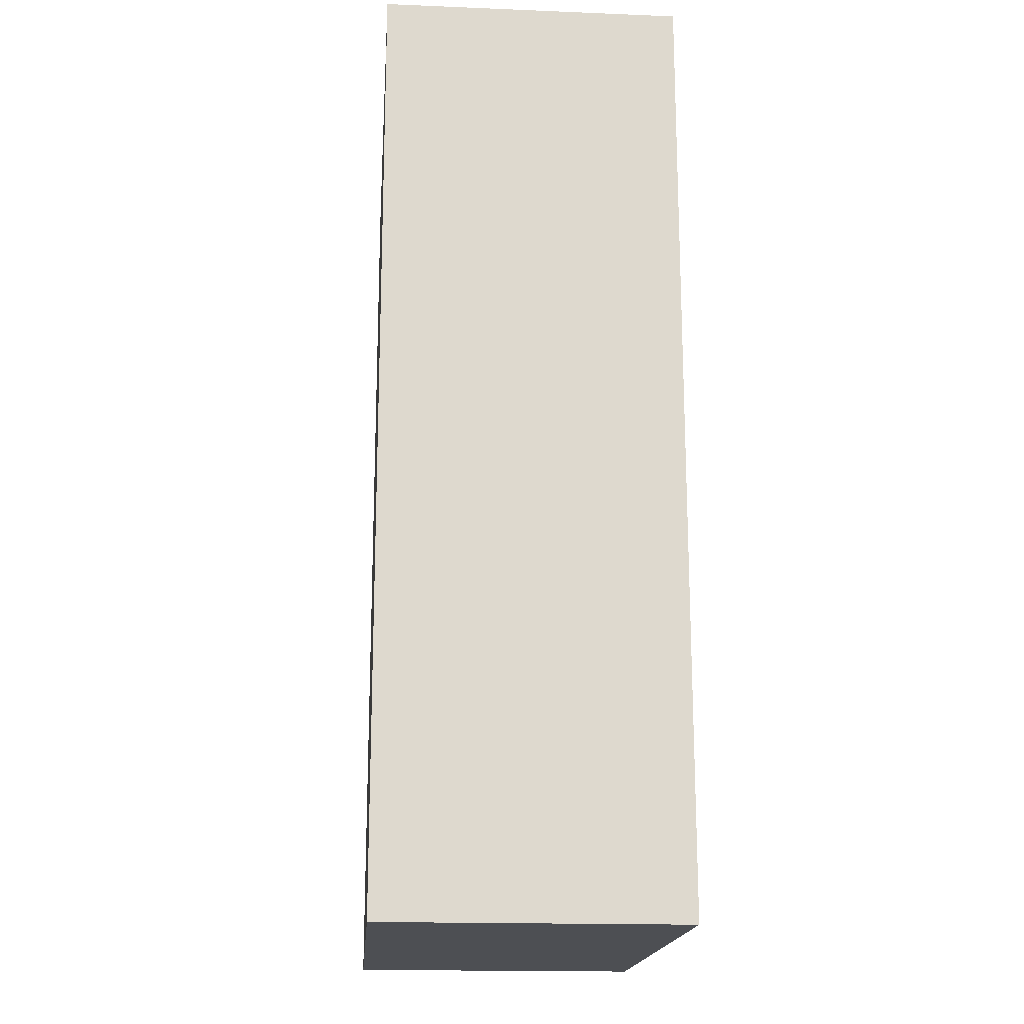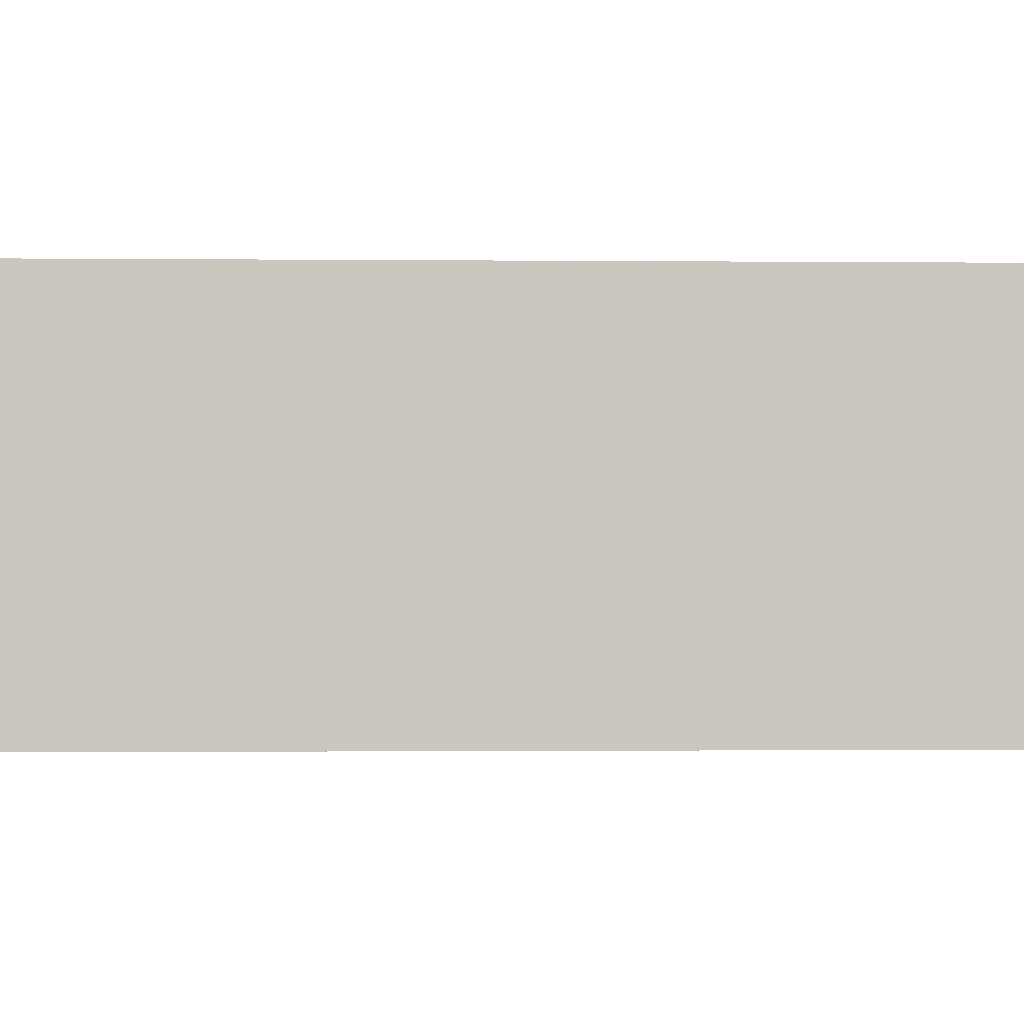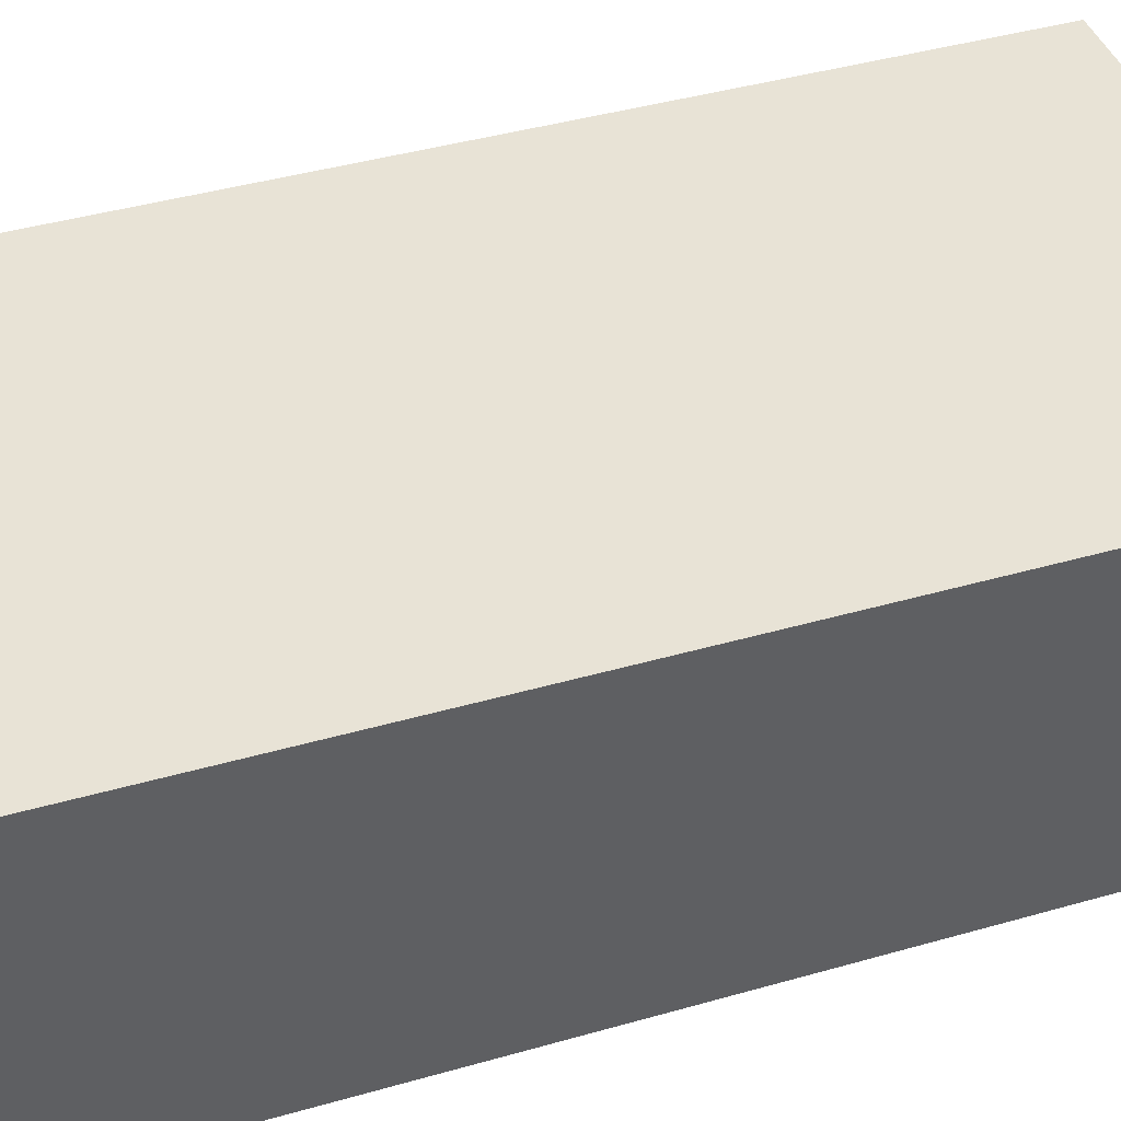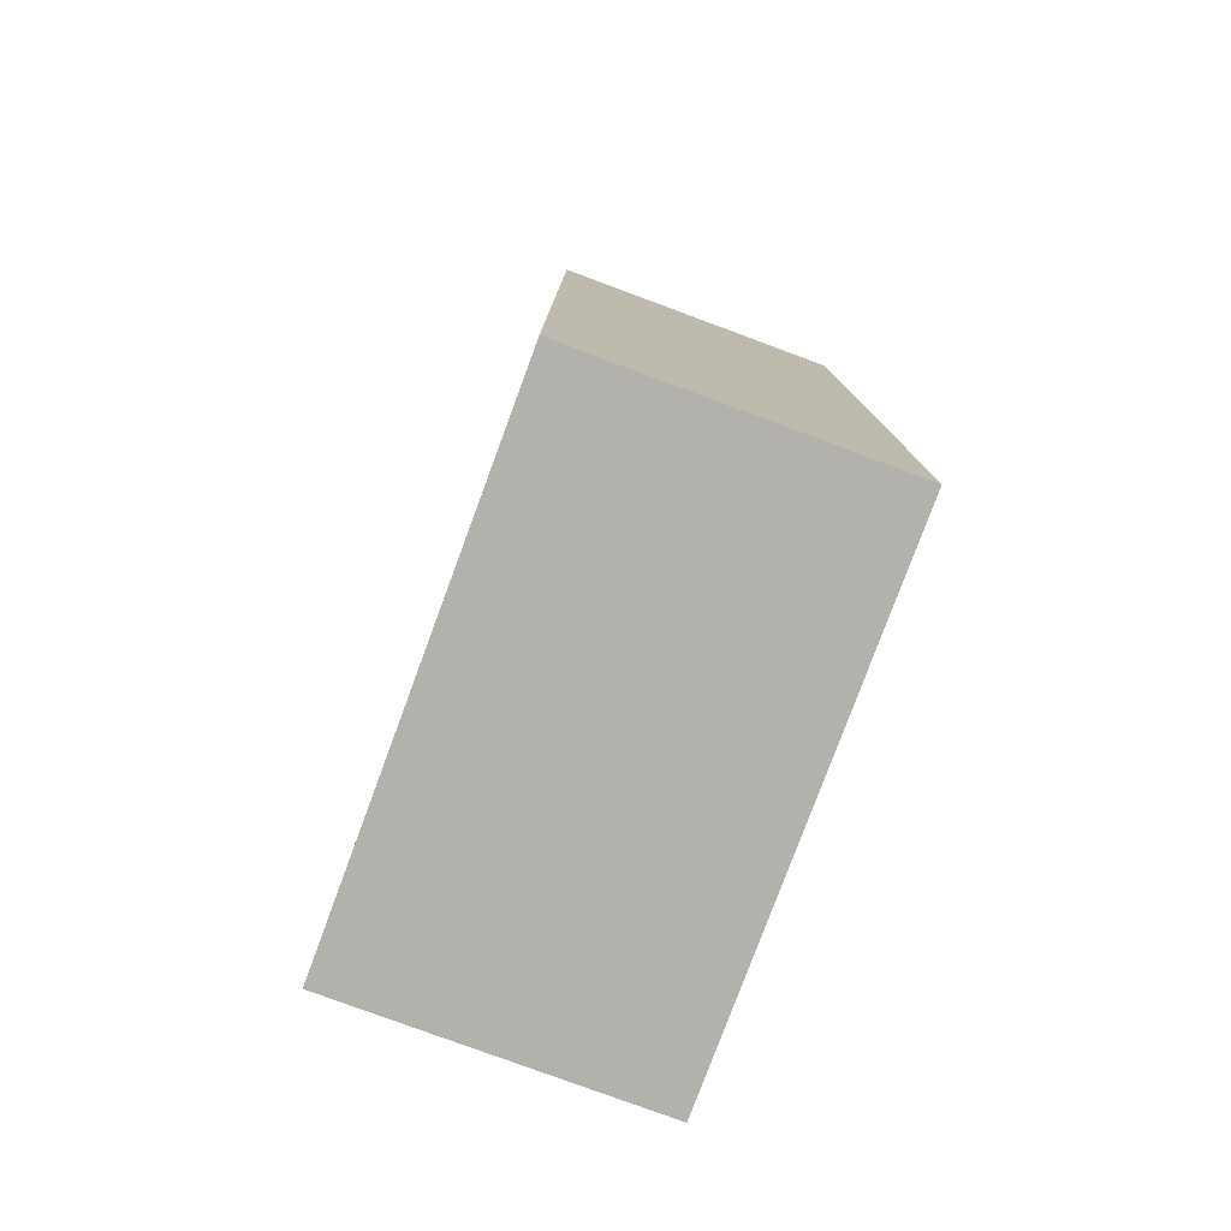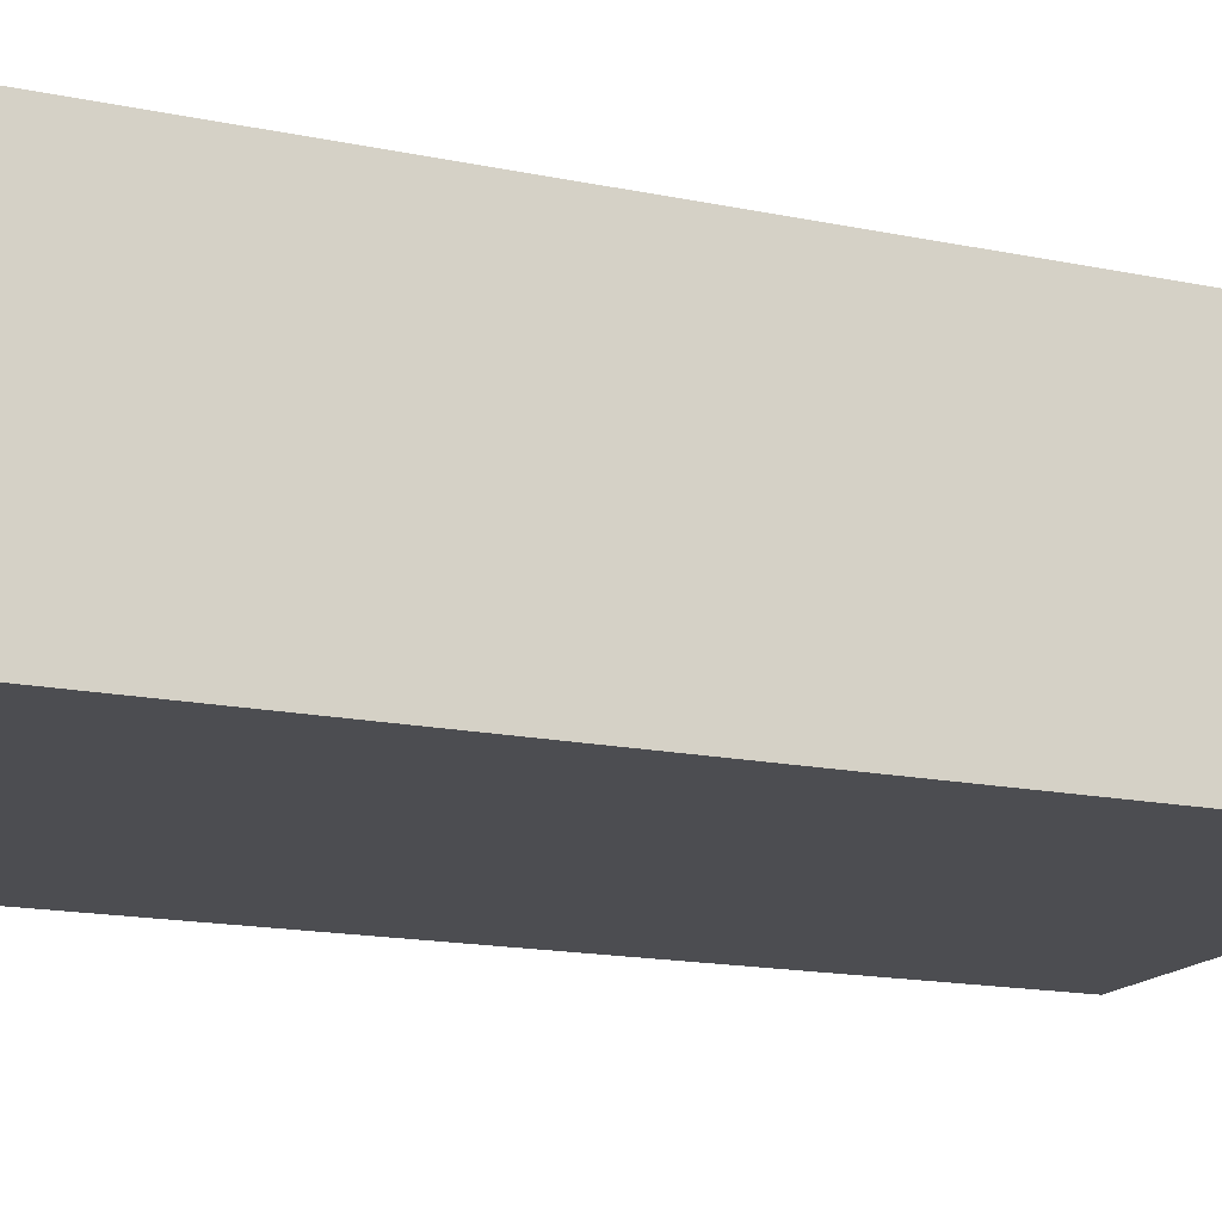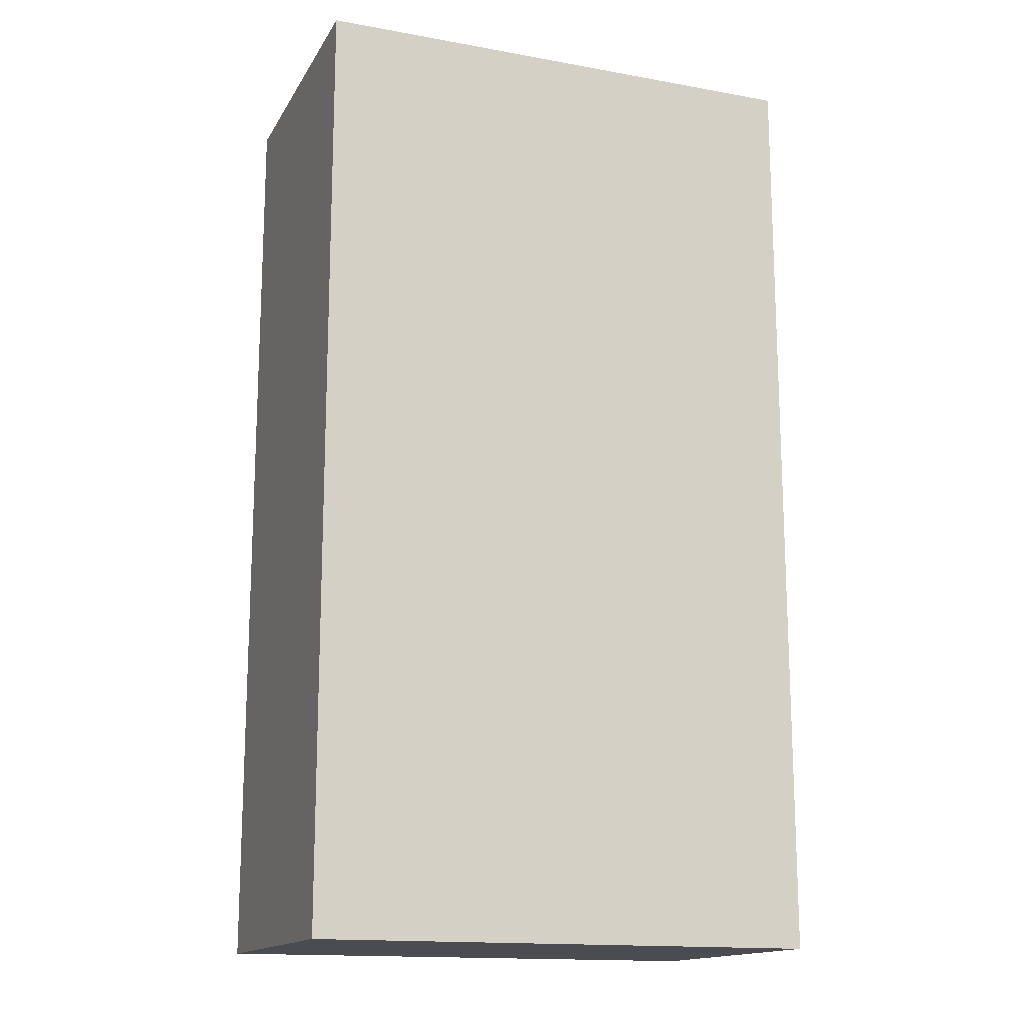
<metadata>
{"format":"obj","ext":"obj","renderer":"f3d","projection":"perspective","resolution":1024,"background":"white","views":[{"elev":-17.9,"azim":-94.5,"up":"+Y"},{"elev":-0.9,"azim":-92.5,"up":"+Z"},{"elev":41.7,"azim":-109.1,"up":"+Z"},{"elev":-78.9,"azim":-110.3,"up":"+Y"},{"elev":-16.2,"azim":-113.1,"up":"+Z"},{"elev":-15.4,"azim":-20.8,"up":"+Y"}]}
</metadata>
<code>
v 15.62 28.96 18.48
v 15.62 -28.96 18.48
v 15.62 28.96 0
v -15.62 28.96 0
v -15.62 28.96 18.48
v -15.62 -28.96 0
v 15.62 -28.96 0
v -15.62 -28.96 18.48
f 1 2 3
f 1 3 4
f 5 2 1
f 5 1 4
f 6 4 3
f 6 5 4
f 7 6 3
f 7 3 2
f 7 2 6
f 8 6 2
f 8 2 5
f 8 5 6

</code>
